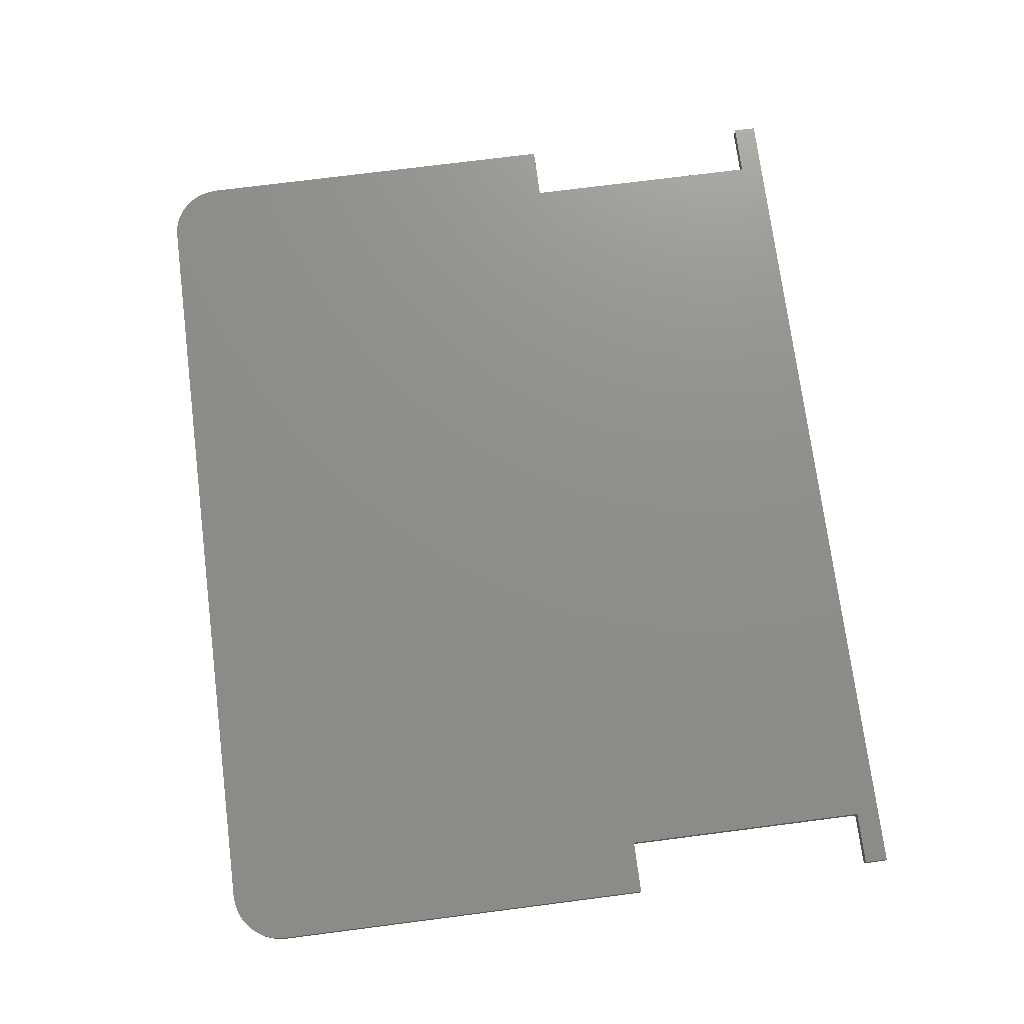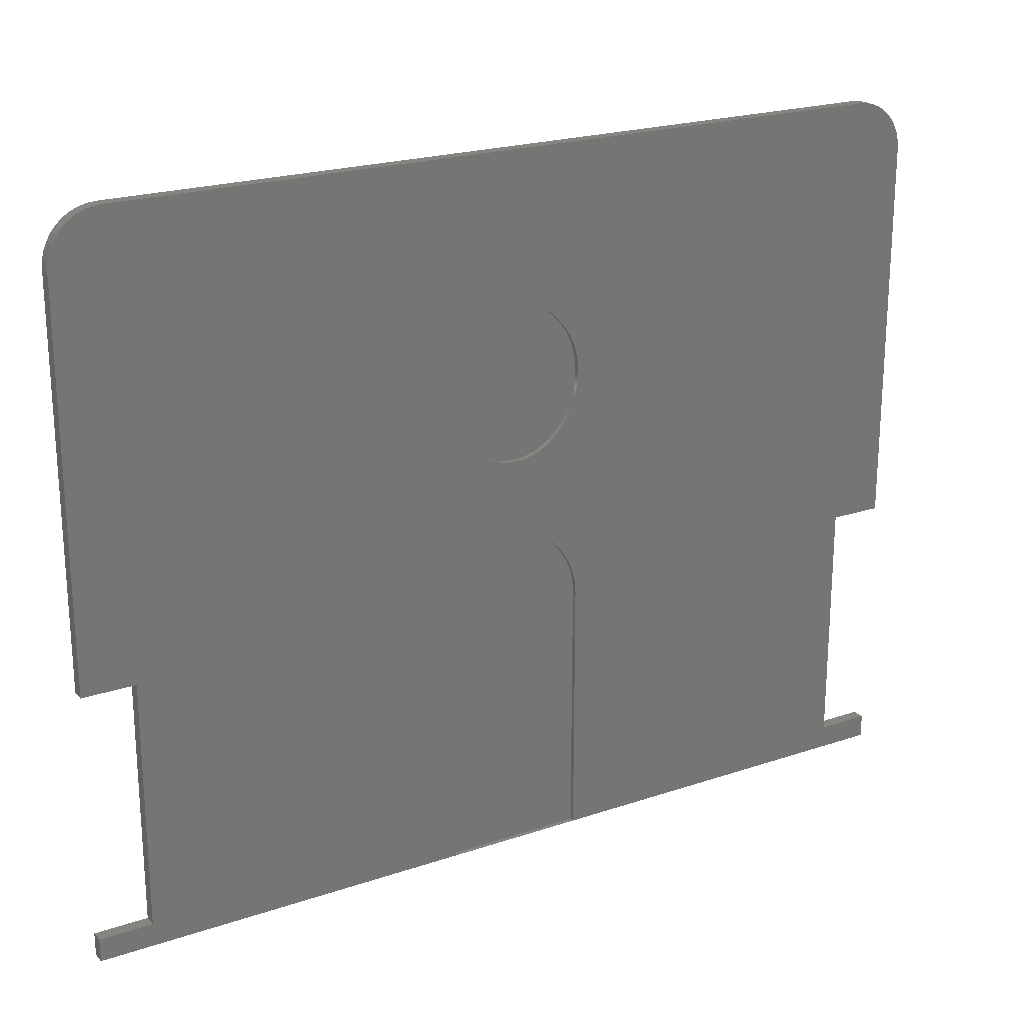
<metadata>
{"format":"stl","ext":"stl","renderer":"f3d","projection":"perspective","resolution":1024,"background":"white","views":[{"elev":73.5,"azim":-97.3,"up":"+Z"},{"elev":21.8,"azim":149.4,"up":"+Y"}]}
</metadata>
<code>
# stl→obj: 382 verts, 760 faces
v 31.16 15.31 -0.381
v 50.8 15.7 -0.381
v 31.19 15.02 -0.381
v 31.19 28.44 -0.381
v 31.19 28.73 -0.381
v 31.13 15.58 -0.381
v 31.16 28.16 -0.381
v 31.08 15.86 -0.381
v 31.13 27.88 -0.381
v 31.01 16.12 -0.381
v 31.08 27.61 -0.381
v 30.93 16.38 -0.381
v 31.01 27.34 -0.381
v 30.83 16.64 -0.381
v 30.93 27.08 -0.381
v 30.72 16.88 -0.381
v 30.83 26.83 -0.381
v 30.72 26.58 -0.381
v 30.6 17.12 -0.381
v 30.6 26.34 -0.381
v 30.46 17.36 -0.381
v 30.46 26.11 -0.381
v 30.31 17.58 -0.381
v 30.31 25.88 -0.381
v 30.14 17.81 -0.381
v 30.14 25.66 -0.381
v 29.96 18.02 -0.381
v 29.96 25.44 -0.381
v 29.76 18.22 -0.381
v 29.76 25.24 -0.381
v 29.56 18.41 -0.381
v 29.56 25.05 -0.381
v 29.36 18.58 -0.381
v 29.36 24.88 -0.381
v 29.15 18.74 -0.381
v 29.15 24.73 -0.381
v 28.93 18.88 -0.381
v 28.93 24.59 -0.381
v 28.71 19 -0.381
v 28.71 24.46 -0.381
v 28.48 19.1 -0.381
v 28.48 24.36 -0.381
v 28.25 19.19 -0.381
v 28.25 24.27 -0.381
v 28.01 19.27 -0.381
v 28.01 24.2 -0.381
v 27.76 19.32 -0.381
v 27.76 24.14 -0.381
v 27.51 19.37 -0.381
v 27.51 24.1 -0.381
v 27.26 19.39 -0.381
v 27.26 24.07 -0.381
v 26.99 19.4 -0.381
v 26.99 24.07 -0.381
v 26.73 19.39 -0.381
v 26.73 24.07 -0.381
v 26.48 19.37 -0.381
v 26.48 24.1 -0.381
v 26.23 19.32 -0.381
v 26.23 24.14 -0.381
v 25.98 19.27 -0.381
v 25.98 24.2 -0.381
v 25.74 19.19 -0.381
v 25.74 24.27 -0.381
v 25.51 19.1 -0.381
v 25.51 24.36 -0.381
v 25.28 19 -0.381
v 25.28 24.46 -0.381
v 25.06 18.88 -0.381
v 25.06 24.59 -0.381
v 24.84 18.74 -0.381
v 24.84 24.73 -0.381
v 24.63 18.58 -0.381
v 24.63 24.88 -0.381
v 24.43 18.41 -0.381
v 24.43 25.05 -0.381
v 24.23 18.22 -0.381
v 24.23 25.24 -0.381
v 24.03 18.02 -0.381
v 24.03 25.44 -0.381
v 23.85 17.81 -0.381
v 23.85 25.66 -0.381
v 23.68 17.58 -0.381
v 23.68 25.88 -0.381
v 23.53 17.36 -0.381
v 23.53 26.11 -0.381
v 23.39 17.12 -0.381
v 23.39 26.34 -0.381
v 23.26 16.88 -0.381
v 23.26 26.58 -0.381
v 3.2 15.7 -0.381
v 23.16 16.64 -0.381
v 23.06 16.38 -0.381
v 23.16 26.83 -0.381
v 22.98 16.12 -0.381
v 23.06 27.08 -0.381
v 22.91 15.86 -0.381
v 22.98 27.34 -0.381
v 22.86 15.58 -0.381
v 22.91 27.61 -0.381
v 22.83 15.31 -0.381
v 22.86 27.88 -0.381
v 22.8 15.02 -0.381
v 22.83 28.16 -0.381
v 22.8 14.73 -0.381
v 22.8 28.44 -0.381
v 54 -0.7 -0.381
v 50.8 0.7 -0.381
v 54 0.7 -0.381
v 31.19 14.73 -0.381
v 31.19 -0.7 -0.381
v 22.8 -0.7 -0.381
v 3.2 0.7 -0.381
v 0 -0.7 -0.381
v 0 0.7 -0.381
v 54 39.2 -0.381
v 54 15.7 -0.381
v 31.19 29.02 -0.381
v 31.16 29.31 -0.381
v 31.13 29.59 -0.381
v 53.66 40.61 -0.381
v 50.9 42.3 -0.381
v 53.41 41.02 -0.381
v 53.09 41.39 -0.381
v 52.72 41.71 -0.381
v 52.31 41.96 -0.381
v 51.86 42.15 -0.381
v 51.38 42.26 -0.381
v 53.96 39.68 -0.381
v 53.85 40.16 -0.381
v 31.08 29.86 -0.381
v 31.01 30.13 -0.381
v 30.93 30.38 -0.381
v 30.83 30.64 -0.381
v 30.72 30.88 -0.381
v 30.6 31.12 -0.381
v 30.46 31.36 -0.381
v 30.31 31.59 -0.381
v 30.14 31.81 -0.381
v 29.96 32.02 -0.381
v 29.76 32.23 -0.381
v 29.56 32.41 -0.381
v 29.36 32.59 -0.381
v 29.15 32.74 -0.381
v 28.93 32.88 -0.381
v 28.71 33 -0.381
v 28.48 33.11 -0.381
v 28.25 33.2 -0.381
v 28.01 33.27 -0.381
v 27.76 33.33 -0.381
v 27.51 33.37 -0.381
v 27.26 33.39 -0.381
v 26.99 33.4 -0.381
v 3.1 42.3 -0.381
v 26.73 33.39 -0.381
v 26.48 33.37 -0.381
v 26.23 33.33 -0.381
v 25.98 33.27 -0.381
v 25.74 33.2 -0.381
v 22.8 28.73 -0.381
v 0 39.2 -0.381
v 22.8 29.02 -0.381
v 22.83 29.31 -0.381
v 22.86 29.59 -0.381
v 22.91 29.86 -0.381
v 22.98 30.13 -0.381
v 23.06 30.38 -0.381
v 23.16 30.64 -0.381
v 23.26 30.88 -0.381
v 23.39 31.12 -0.381
v 23.53 31.36 -0.381
v 23.68 31.59 -0.381
v 23.85 31.81 -0.381
v 24.03 32.02 -0.381
v 24.23 32.23 -0.381
v 25.51 33.11 -0.381
v 25.28 33 -0.381
v 25.06 32.88 -0.381
v 24.84 32.74 -0.381
v 24.63 32.59 -0.381
v 24.43 32.41 -0.381
v 2.615 42.26 -0.381
v 2.142 42.15 -0.381
v 1.693 41.96 -0.381
v 1.278 41.71 -0.381
v 0.908 41.39 -0.381
v 0.592 41.02 -0.381
v 0.3379 40.61 -0.381
v 0.1517 40.16 -0.381
v 0 15.7 -0.381
v 0.03816 39.68 -0.381
v 50.9 42.3 0.381
v 54 39.2 0.381
v 53.96 39.68 0.381
v 53.85 40.16 0.381
v 53.66 40.61 0.381
v 53.41 41.02 0.381
v 53.09 41.39 0.381
v 52.72 41.71 0.381
v 52.31 41.96 0.381
v 51.86 42.15 0.381
v 51.38 42.26 0.381
v 50.8 15.7 0.381
v 54 15.7 0.381
v 3.2 15.7 0.381
v 50.8 0.7 0.381
v 3.1 42.3 0.381
v 0 39.2 0.381
v 2.615 42.26 0.381
v 2.142 42.15 0.381
v 1.693 41.96 0.381
v 1.278 41.71 0.381
v 0.908 41.39 0.381
v 0.592 41.02 0.381
v 0.3379 40.61 0.381
v 0.1517 40.16 0.381
v 0.03816 39.68 0.381
v 0 15.7 0.381
v 54 -0.7 0.381
v 54 0.7 0.381
v 3.2 0.7 0.381
v 0 -0.7 0.381
v 0 0.7 0.381
v 22.8 28.44 -0.091
v 31.19 28.73 -0.091
v 31.19 28.44 -0.091
v 31.16 28.16 -0.091
v 22.8 28.73 -0.091
v 22.83 28.16 -0.091
v 31.13 27.88 -0.091
v 31.19 29.02 -0.091
v 22.86 27.88 -0.091
v 31.08 27.61 -0.091
v 22.8 29.02 -0.091
v 31.01 27.34 -0.091
v 31.16 29.31 -0.091
v 22.91 27.61 -0.091
v 30.93 27.08 -0.091
v 22.83 29.31 -0.091
v 22.98 27.34 -0.091
v 30.83 26.83 -0.091
v 31.13 29.59 -0.091
v 23.06 27.08 -0.091
v 30.72 26.58 -0.091
v 22.86 29.59 -0.091
v 23.16 26.83 -0.091
v 30.6 26.34 -0.091
v 31.08 29.86 -0.091
v 23.26 26.58 -0.091
v 30.46 26.11 -0.091
v 31.01 30.13 -0.091
v 23.39 26.34 -0.091
v 30.31 25.88 -0.091
v 22.91 29.86 -0.091
v 23.68 25.88 -0.091
v 30.14 25.66 -0.091
v 30.93 30.38 -0.091
v 23.85 25.66 -0.091
v 29.96 25.44 -0.091
v 22.98 30.13 -0.091
v 24.03 25.44 -0.091
v 29.76 25.24 -0.091
v 30.83 30.64 -0.091
v 24.23 25.24 -0.091
v 29.56 25.05 -0.091
v 23.06 30.38 -0.091
v 29.36 24.88 -0.091
v 30.72 30.88 -0.091
v 29.15 24.73 -0.091
v 23.16 30.64 -0.091
v 28.93 24.59 -0.091
v 30.6 31.12 -0.091
v 28.71 24.46 -0.091
v 23.26 30.88 -0.091
v 28.48 24.36 -0.091
v 30.46 31.36 -0.091
v 28.25 24.27 -0.091
v 23.39 31.12 -0.091
v 28.01 24.2 -0.091
v 30.31 31.59 -0.091
v 27.76 24.14 -0.091
v 23.53 31.36 -0.091
v 27.51 24.1 -0.091
v 23.68 31.59 -0.091
v 27.26 24.07 -0.091
v 30.14 31.81 -0.091
v 26.99 24.07 -0.091
v 23.85 31.81 -0.091
v 26.73 24.07 -0.091
v 29.96 32.02 -0.091
v 26.48 24.1 -0.091
v 24.03 32.02 -0.091
v 26.23 24.14 -0.091
v 29.76 32.23 -0.091
v 25.98 24.2 -0.091
v 24.23 32.23 -0.091
v 25.74 24.27 -0.091
v 29.56 32.41 -0.091
v 25.51 24.36 -0.091
v 25.28 24.46 -0.091
v 25.06 24.59 -0.091
v 24.63 24.88 -0.091
v 24.84 24.73 -0.091
v 24.43 25.05 -0.091
v 25.06 32.88 -0.091
v 24.63 32.59 -0.091
v 24.84 32.74 -0.091
v 23.53 26.11 -0.091
v 24.43 32.41 -0.091
v 25.28 33 -0.091
v 25.74 33.2 -0.091
v 25.51 33.11 -0.091
v 26.23 33.33 -0.091
v 25.98 33.27 -0.091
v 26.48 33.37 -0.091
v 26.73 33.39 -0.091
v 26.99 33.4 -0.091
v 27.26 33.39 -0.091
v 27.51 33.37 -0.091
v 27.76 33.33 -0.091
v 28.01 33.27 -0.091
v 28.25 33.2 -0.091
v 28.48 33.11 -0.091
v 29.36 32.59 -0.091
v 28.71 33 -0.091
v 29.15 32.74 -0.091
v 28.93 32.88 -0.091
v 22.8 14.73 -0.091
v 31.19 14.73 -0.091
v 31.19 -0.7 -0.091
v 31.19 15.02 -0.091
v 22.8 15.02 -0.091
v 31.16 15.31 -0.091
v 22.83 15.31 -0.091
v 31.13 15.58 -0.091
v 22.86 15.58 -0.091
v 31.08 15.86 -0.091
v 31.01 16.12 -0.091
v 22.91 15.86 -0.091
v 30.93 16.38 -0.091
v 22.98 16.12 -0.091
v 30.83 16.64 -0.091
v 23.06 16.38 -0.091
v 30.72 16.88 -0.091
v 23.16 16.64 -0.091
v 30.6 17.12 -0.091
v 23.26 16.88 -0.091
v 30.46 17.36 -0.091
v 23.39 17.12 -0.091
v 30.31 17.58 -0.091
v 23.53 17.36 -0.091
v 23.68 17.58 -0.091
v 30.14 17.81 -0.091
v 23.85 17.81 -0.091
v 29.96 18.02 -0.091
v 24.03 18.02 -0.091
v 29.76 18.22 -0.091
v 24.23 18.22 -0.091
v 29.56 18.41 -0.091
v 27.76 19.32 -0.091
v 27.51 19.37 -0.091
v 27.26 19.39 -0.091
v 26.99 19.4 -0.091
v 24.43 18.41 -0.091
v 26.73 19.39 -0.091
v 26.48 19.37 -0.091
v 26.23 19.32 -0.091
v 25.98 19.27 -0.091
v 25.74 19.19 -0.091
v 25.51 19.1 -0.091
v 25.28 19 -0.091
v 24.84 18.74 -0.091
v 25.06 18.88 -0.091
v 24.63 18.58 -0.091
v 28.01 19.27 -0.091
v 28.25 19.19 -0.091
v 28.48 19.1 -0.091
v 28.71 19 -0.091
v 28.93 18.88 -0.091
v 29.15 18.74 -0.091
v 29.36 18.58 -0.091
v 22.8 -0.7 -0.091
f 1 2 3
f 2 4 5
f 6 2 1
f 2 7 4
f 8 2 6
f 2 9 7
f 10 2 8
f 2 11 9
f 12 2 10
f 2 13 11
f 14 2 12
f 2 15 13
f 16 2 14
f 2 17 15
f 18 2 16
f 2 18 17
f 19 18 16
f 19 20 18
f 21 20 19
f 21 22 20
f 23 22 21
f 23 24 22
f 25 24 23
f 25 26 24
f 27 26 25
f 27 28 26
f 29 28 27
f 29 30 28
f 31 30 29
f 31 32 30
f 33 32 31
f 33 34 32
f 35 34 33
f 35 36 34
f 37 36 35
f 37 38 36
f 39 38 37
f 39 40 38
f 41 40 39
f 41 42 40
f 43 42 41
f 43 44 42
f 45 44 43
f 45 46 44
f 47 46 45
f 47 48 46
f 49 48 47
f 49 50 48
f 51 50 49
f 51 52 50
f 53 52 51
f 53 54 52
f 55 54 53
f 55 56 54
f 57 56 55
f 57 58 56
f 59 58 57
f 59 60 58
f 61 60 59
f 61 62 60
f 63 62 61
f 63 64 62
f 65 64 63
f 65 66 64
f 67 66 65
f 67 68 66
f 69 68 67
f 69 70 68
f 71 70 69
f 71 72 70
f 73 72 71
f 73 74 72
f 75 74 73
f 75 76 74
f 77 76 75
f 77 78 76
f 79 78 77
f 79 80 78
f 81 80 79
f 81 82 80
f 83 82 81
f 83 84 82
f 85 84 83
f 85 86 84
f 87 86 85
f 87 88 86
f 89 88 87
f 89 90 88
f 91 89 92
f 89 91 90
f 91 92 93
f 90 91 94
f 91 93 95
f 94 91 96
f 91 95 97
f 96 91 98
f 91 97 99
f 98 91 100
f 91 99 101
f 100 91 102
f 91 101 103
f 102 91 104
f 91 103 105
f 104 91 106
f 107 108 109
f 110 108 111
f 107 111 108
f 107 112 111
f 113 105 112
f 105 113 91
f 114 112 107
f 114 113 112
f 113 114 115
f 2 116 117
f 5 116 2
f 118 116 5
f 119 116 118
f 120 116 119
f 121 122 123
f 123 122 124
f 124 122 125
f 125 122 126
f 126 122 127
f 127 122 128
f 108 110 2
f 3 2 110
f 116 122 129
f 130 122 121
f 129 122 130
f 116 120 122
f 131 122 120
f 132 122 131
f 133 122 132
f 134 122 133
f 135 122 134
f 136 122 135
f 137 122 136
f 138 122 137
f 139 122 138
f 140 122 139
f 141 122 140
f 142 122 141
f 143 122 142
f 144 122 143
f 145 122 144
f 146 122 145
f 147 122 146
f 148 122 147
f 149 122 148
f 150 122 149
f 151 122 150
f 152 122 151
f 153 122 152
f 154 153 155
f 154 155 156
f 154 156 157
f 154 157 158
f 154 158 159
f 106 91 160
f 161 160 91
f 160 161 162
f 162 161 163
f 163 161 164
f 154 164 161
f 164 154 165
f 165 154 166
f 166 154 167
f 167 154 168
f 168 154 169
f 169 154 170
f 170 154 171
f 171 154 172
f 172 154 173
f 173 154 174
f 174 154 175
f 153 154 122
f 176 154 159
f 177 154 176
f 178 154 177
f 179 154 178
f 180 154 179
f 175 154 181
f 181 154 180
f 154 161 182
f 182 161 183
f 183 161 184
f 184 161 185
f 185 161 186
f 186 161 187
f 187 161 188
f 188 161 189
f 161 91 190
f 189 161 191
f 192 193 194
f 192 194 195
f 192 195 196
f 192 196 197
f 192 197 198
f 192 198 199
f 192 199 200
f 192 200 201
f 192 201 202
f 193 192 203
f 193 203 204
f 203 205 206
f 192 205 203
f 207 205 192
f 208 207 209
f 208 209 210
f 208 210 211
f 208 211 212
f 208 212 213
f 208 213 214
f 208 214 215
f 208 215 216
f 208 216 217
f 207 208 205
f 205 208 218
f 206 219 220
f 221 206 205
f 206 221 219
f 222 221 223
f 221 222 219
f 109 206 220
f 206 109 108
f 206 2 203
f 2 206 108
f 2 204 203
f 204 2 117
f 204 116 193
f 116 204 117
f 193 129 194
f 129 193 116
f 194 130 195
f 130 194 129
f 195 121 196
f 121 195 130
f 196 123 197
f 123 196 121
f 197 124 198
f 124 197 123
f 124 199 198
f 199 124 125
f 125 200 199
f 200 125 126
f 126 201 200
f 201 126 127
f 127 202 201
f 202 127 128
f 128 192 202
f 192 128 122
f 122 207 192
f 207 122 154
f 154 209 207
f 209 154 182
f 182 210 209
f 210 182 183
f 183 211 210
f 211 183 184
f 184 212 211
f 212 184 185
f 185 213 212
f 213 185 186
f 187 213 186
f 213 187 214
f 188 214 187
f 214 188 215
f 189 215 188
f 215 189 216
f 191 216 189
f 216 191 217
f 161 217 191
f 217 161 208
f 190 208 161
f 208 190 218
f 190 205 218
f 205 190 91
f 113 205 91
f 205 113 221
f 113 223 221
f 223 113 115
f 114 223 115
f 223 114 222
f 114 219 222
f 219 114 107
f 219 109 220
f 109 219 107
f 224 225 226
f 224 226 227
f 228 225 224
f 229 227 230
f 225 228 231
f 232 230 233
f 234 231 228
f 232 233 235
f 231 234 236
f 237 235 238
f 239 236 234
f 240 238 241
f 236 239 242
f 243 241 244
f 245 242 239
f 246 244 247
f 242 245 248
f 249 247 250
f 248 245 251
f 252 250 253
f 254 251 245
f 255 253 256
f 251 254 257
f 258 256 259
f 260 257 254
f 261 259 262
f 257 260 263
f 264 262 265
f 266 263 260
f 264 265 267
f 263 266 268
f 264 267 269
f 270 268 266
f 264 269 271
f 268 270 272
f 264 271 273
f 274 272 270
f 264 273 275
f 272 274 276
f 264 275 277
f 278 276 274
f 264 277 279
f 276 278 280
f 264 279 281
f 282 280 278
f 264 281 283
f 284 280 282
f 264 283 285
f 280 284 286
f 264 285 287
f 288 286 284
f 264 287 289
f 286 288 290
f 264 289 291
f 292 290 288
f 264 291 293
f 290 292 294
f 264 293 295
f 296 294 292
f 264 295 297
f 294 296 298
f 264 297 299
f 256 258 255
f 264 299 300
f 259 261 258
f 264 300 301
f 262 264 261
f 302 301 303
f 304 301 302
f 264 301 304
f 305 306 307
f 253 255 308
f 305 309 306
f 310 296 305
f 305 296 309
f 311 296 312
f 312 296 310
f 313 296 314
f 314 296 311
f 253 308 252
f 315 296 313
f 250 252 249
f 316 296 315
f 247 249 246
f 317 296 316
f 244 246 243
f 318 296 317
f 241 243 240
f 319 296 318
f 238 240 237
f 320 296 319
f 235 237 232
f 321 296 320
f 230 232 229
f 322 296 321
f 227 229 224
f 323 296 322
f 298 296 324
f 325 296 323
f 326 296 327
f 327 296 325
f 324 296 326
f 328 329 330
f 329 328 331
f 332 331 328
f 331 332 333
f 334 333 332
f 333 334 335
f 336 335 334
f 335 336 337
f 337 336 338
f 339 338 336
f 338 339 340
f 341 340 339
f 340 341 342
f 343 342 341
f 342 343 344
f 345 344 343
f 344 345 346
f 347 346 345
f 346 347 348
f 349 348 347
f 348 349 350
f 351 350 349
f 352 350 351
f 350 352 353
f 354 353 352
f 353 354 355
f 356 355 354
f 355 356 357
f 357 358 359
f 360 358 361
f 362 358 363
f 363 364 365
f 365 364 366
f 367 364 368
f 369 364 370
f 371 372 373
f 371 374 372
f 371 364 374
f 370 364 371
f 368 364 369
f 366 364 367
f 364 363 358
f 361 358 362
f 375 358 360
f 376 358 375
f 377 358 376
f 378 358 377
f 379 358 378
f 380 358 379
f 381 358 380
f 359 358 381
f 328 330 382
f 358 357 356
f 50 285 283
f 285 50 52
f 48 283 281
f 283 48 50
f 46 281 279
f 281 46 48
f 44 279 277
f 279 44 46
f 42 277 275
f 277 42 44
f 40 275 273
f 275 40 42
f 38 273 271
f 273 38 40
f 36 271 269
f 271 36 38
f 34 269 267
f 269 34 36
f 32 267 265
f 267 32 34
f 30 265 262
f 265 30 32
f 30 259 28
f 259 30 262
f 28 256 26
f 256 28 259
f 26 253 24
f 253 26 256
f 24 250 22
f 250 24 253
f 22 247 20
f 247 22 250
f 20 244 18
f 244 20 247
f 18 241 17
f 241 18 244
f 17 238 15
f 238 17 241
f 15 235 13
f 235 15 238
f 13 233 11
f 233 13 235
f 11 230 9
f 230 11 233
f 9 227 7
f 227 9 230
f 7 226 4
f 226 7 227
f 4 225 5
f 225 4 226
f 5 231 118
f 231 5 225
f 118 236 119
f 236 118 231
f 119 242 120
f 242 119 236
f 120 248 131
f 248 120 242
f 131 251 132
f 251 131 248
f 132 257 133
f 257 132 251
f 133 263 134
f 263 133 257
f 134 268 135
f 268 134 263
f 135 272 136
f 272 135 268
f 136 276 137
f 276 136 272
f 137 280 138
f 280 137 276
f 138 286 139
f 286 138 280
f 139 290 140
f 290 139 286
f 140 294 141
f 294 140 290
f 142 294 298
f 294 142 141
f 143 298 324
f 298 143 142
f 144 324 326
f 324 144 143
f 145 326 327
f 326 145 144
f 146 327 325
f 327 146 145
f 147 325 323
f 325 147 146
f 148 323 322
f 323 148 147
f 149 322 321
f 322 149 148
f 150 321 320
f 321 150 149
f 151 320 319
f 320 151 150
f 152 319 318
f 319 152 151
f 153 318 317
f 318 153 152
f 155 317 316
f 317 155 153
f 156 316 315
f 316 156 155
f 157 315 313
f 315 157 156
f 158 313 314
f 313 158 157
f 159 314 311
f 314 159 158
f 176 311 312
f 311 176 159
f 177 312 310
f 312 177 176
f 178 310 305
f 310 178 177
f 179 305 307
f 305 179 178
f 180 307 306
f 307 180 179
f 181 306 309
f 306 181 180
f 175 309 296
f 309 175 181
f 292 175 296
f 175 292 174
f 288 174 292
f 174 288 173
f 284 173 288
f 173 284 172
f 282 172 284
f 172 282 171
f 278 171 282
f 171 278 170
f 274 170 278
f 170 274 169
f 270 169 274
f 169 270 168
f 266 168 270
f 168 266 167
f 260 167 266
f 167 260 166
f 254 166 260
f 166 254 165
f 245 165 254
f 165 245 164
f 239 164 245
f 164 239 163
f 234 163 239
f 163 234 162
f 228 162 234
f 162 228 160
f 224 160 228
f 160 224 106
f 229 106 224
f 106 229 104
f 232 104 229
f 104 232 102
f 237 102 232
f 102 237 100
f 240 100 237
f 100 240 98
f 243 98 240
f 98 243 96
f 246 96 243
f 96 246 94
f 249 94 246
f 94 249 90
f 252 90 249
f 90 252 88
f 308 88 252
f 88 308 86
f 255 86 308
f 86 255 84
f 258 84 255
f 84 258 82
f 261 82 258
f 82 261 80
f 264 80 261
f 80 264 78
f 76 264 304
f 264 76 78
f 74 304 302
f 304 74 76
f 72 302 303
f 302 72 74
f 70 303 301
f 303 70 72
f 68 301 300
f 301 68 70
f 66 300 299
f 300 66 68
f 64 299 297
f 299 64 66
f 62 297 295
f 297 62 64
f 60 295 293
f 295 60 62
f 58 293 291
f 293 58 60
f 56 291 289
f 291 56 58
f 54 289 287
f 289 54 56
f 52 287 285
f 287 52 54
f 110 331 3
f 331 110 329
f 3 333 1
f 333 3 331
f 1 335 6
f 335 1 333
f 6 337 8
f 337 6 335
f 8 338 10
f 338 8 337
f 10 340 12
f 340 10 338
f 12 342 14
f 342 12 340
f 14 344 16
f 344 14 342
f 16 346 19
f 346 16 344
f 19 348 21
f 348 19 346
f 21 350 23
f 350 21 348
f 23 353 25
f 353 23 350
f 25 355 27
f 355 25 353
f 27 357 29
f 357 27 355
f 31 357 359
f 357 31 29
f 33 359 381
f 359 33 31
f 35 381 380
f 381 35 33
f 37 380 379
f 380 37 35
f 39 379 378
f 379 39 37
f 41 378 377
f 378 41 39
f 43 377 376
f 377 43 41
f 45 376 375
f 376 45 43
f 47 375 360
f 375 47 45
f 49 360 361
f 360 49 47
f 51 361 362
f 361 51 49
f 53 362 363
f 362 53 51
f 55 363 365
f 363 55 53
f 57 365 366
f 365 57 55
f 59 366 367
f 366 59 57
f 61 367 368
f 367 61 59
f 63 368 369
f 368 63 61
f 65 369 370
f 369 65 63
f 67 370 371
f 370 67 65
f 69 371 373
f 371 69 67
f 71 373 372
f 373 71 69
f 73 372 374
f 372 73 71
f 75 374 364
f 374 75 73
f 77 364 358
f 364 77 75
f 356 77 358
f 77 356 79
f 354 79 356
f 79 354 81
f 352 81 354
f 81 352 83
f 351 83 352
f 83 351 85
f 349 85 351
f 85 349 87
f 347 87 349
f 87 347 89
f 345 89 347
f 89 345 92
f 343 92 345
f 92 343 93
f 341 93 343
f 93 341 95
f 339 95 341
f 95 339 97
f 336 97 339
f 97 336 99
f 334 99 336
f 99 334 101
f 332 101 334
f 101 332 103
f 328 103 332
f 103 328 105
f 382 105 328
f 105 382 112
f 111 382 330
f 382 111 112
f 111 329 110
f 329 111 330

</code>
